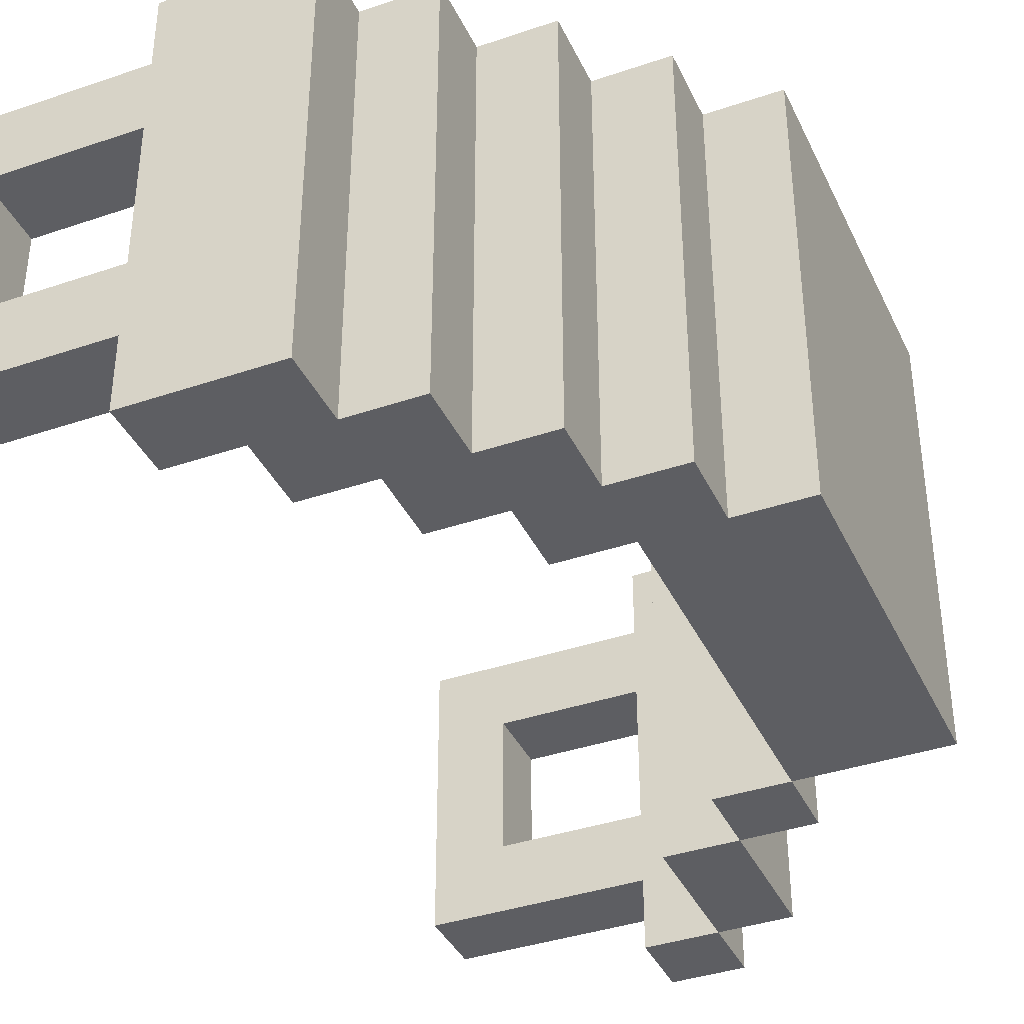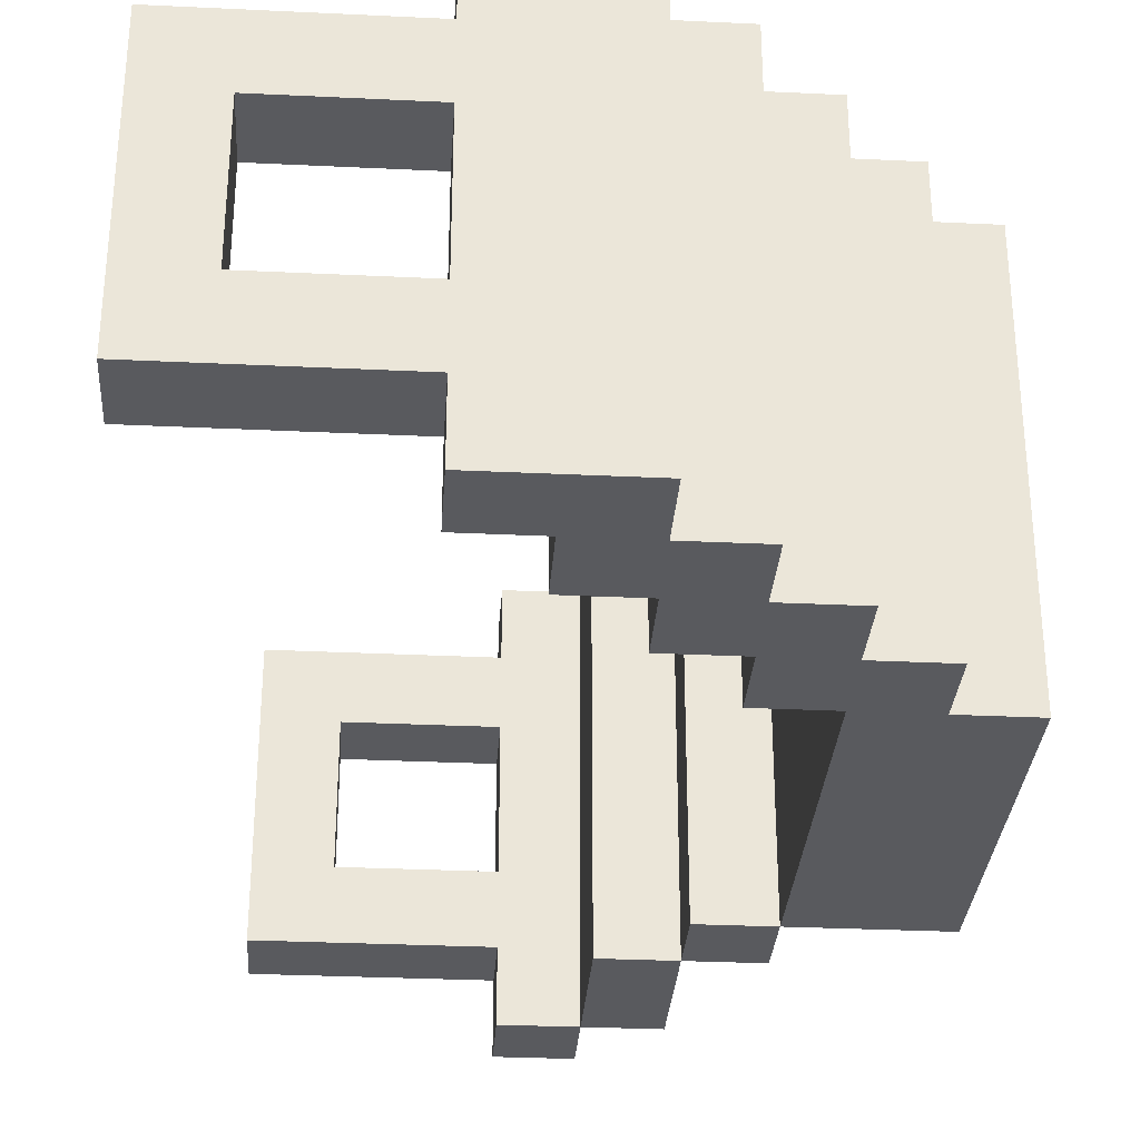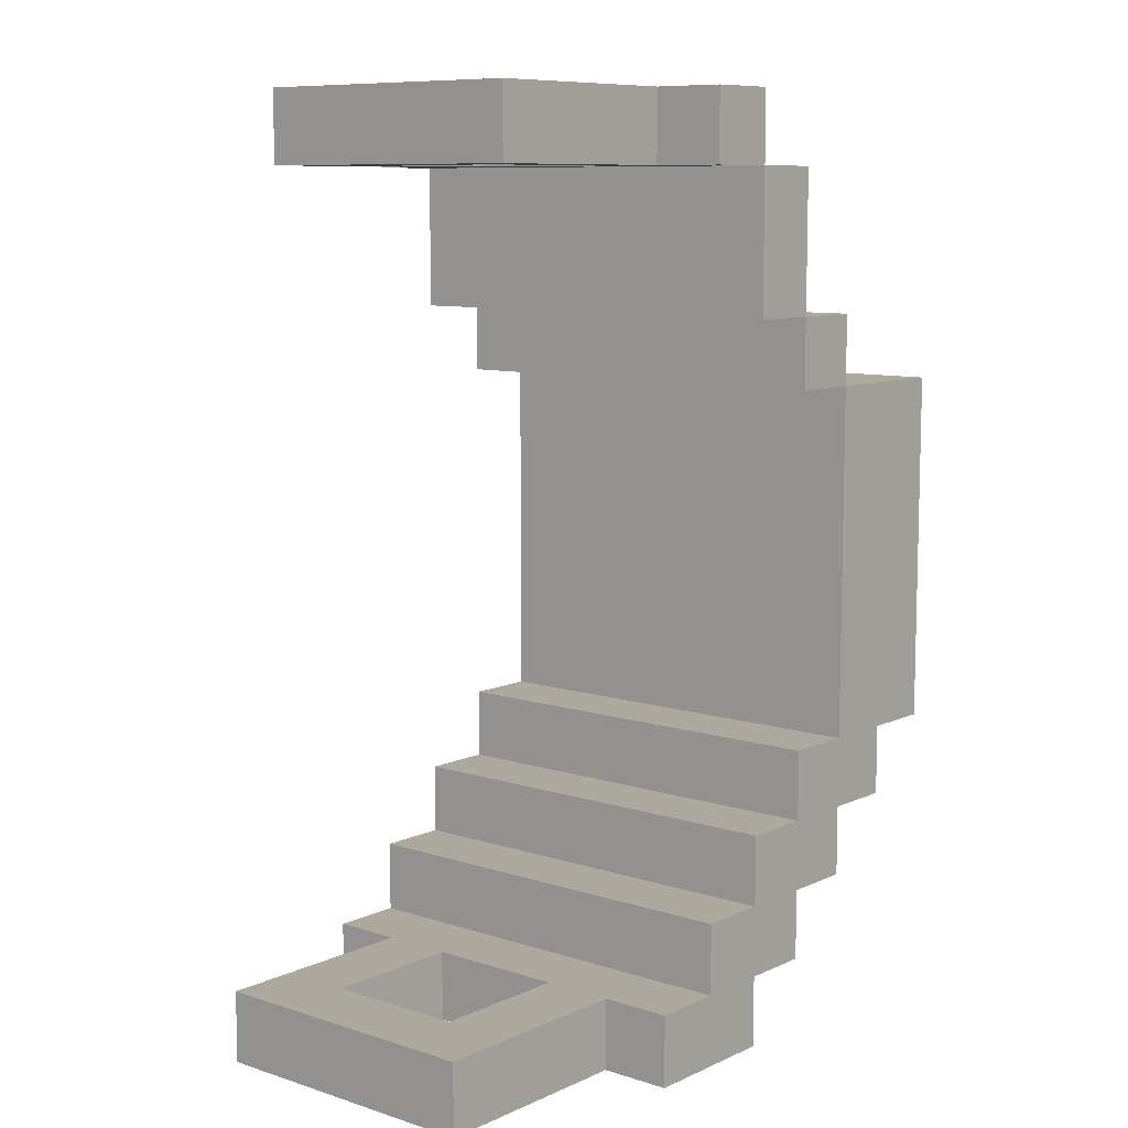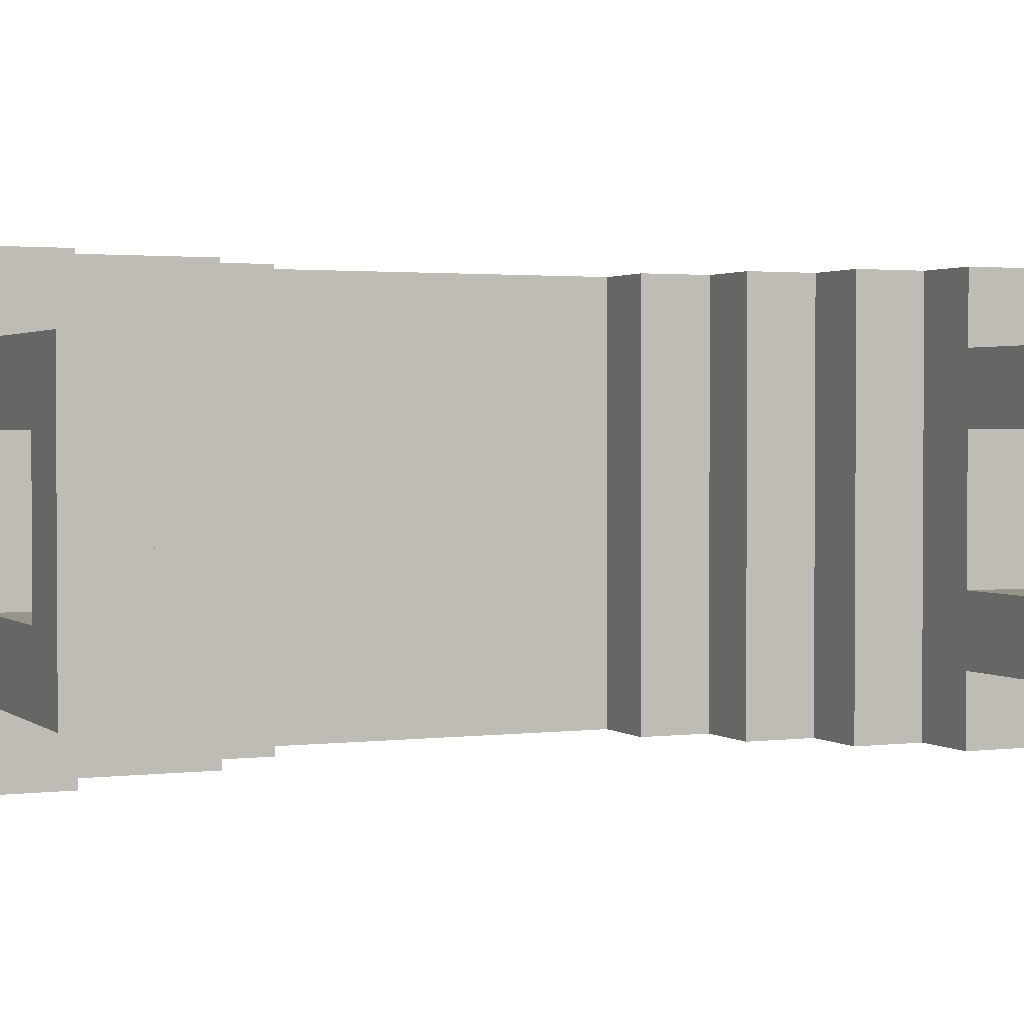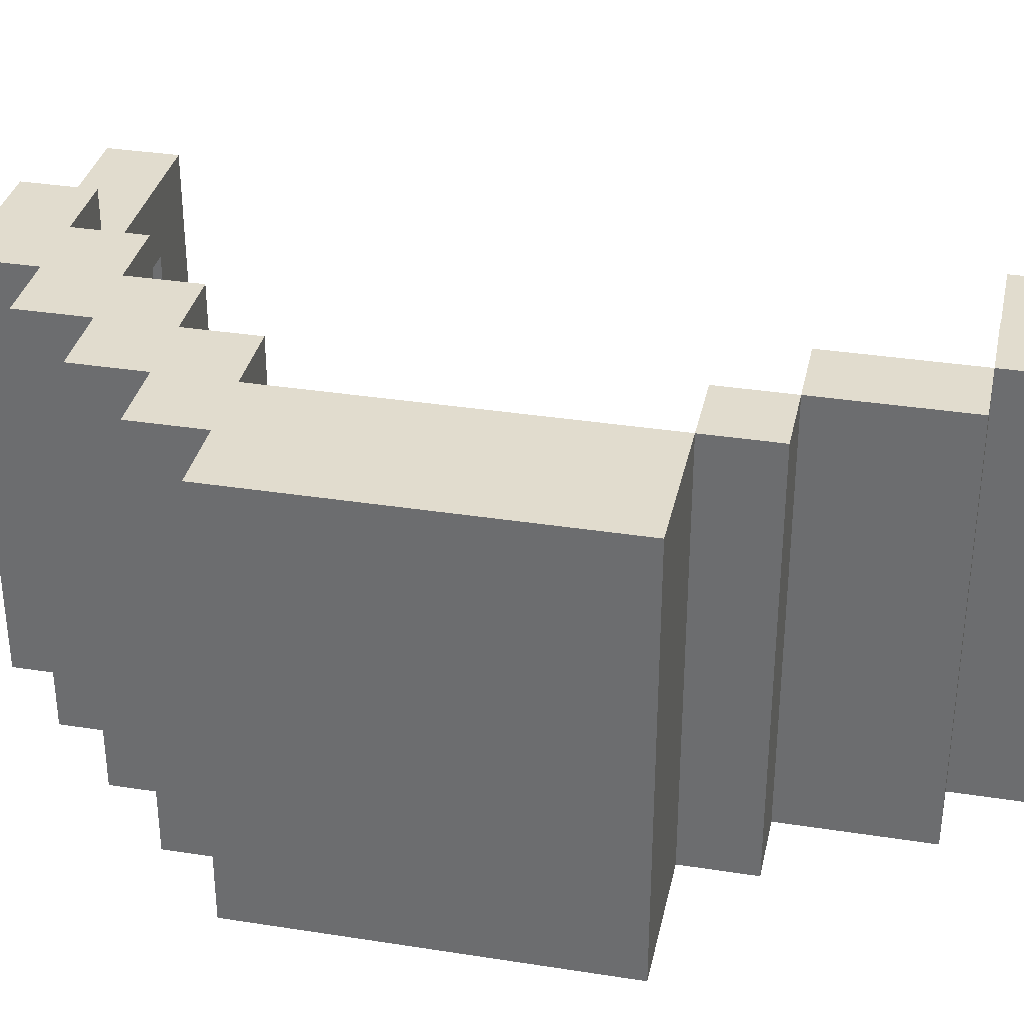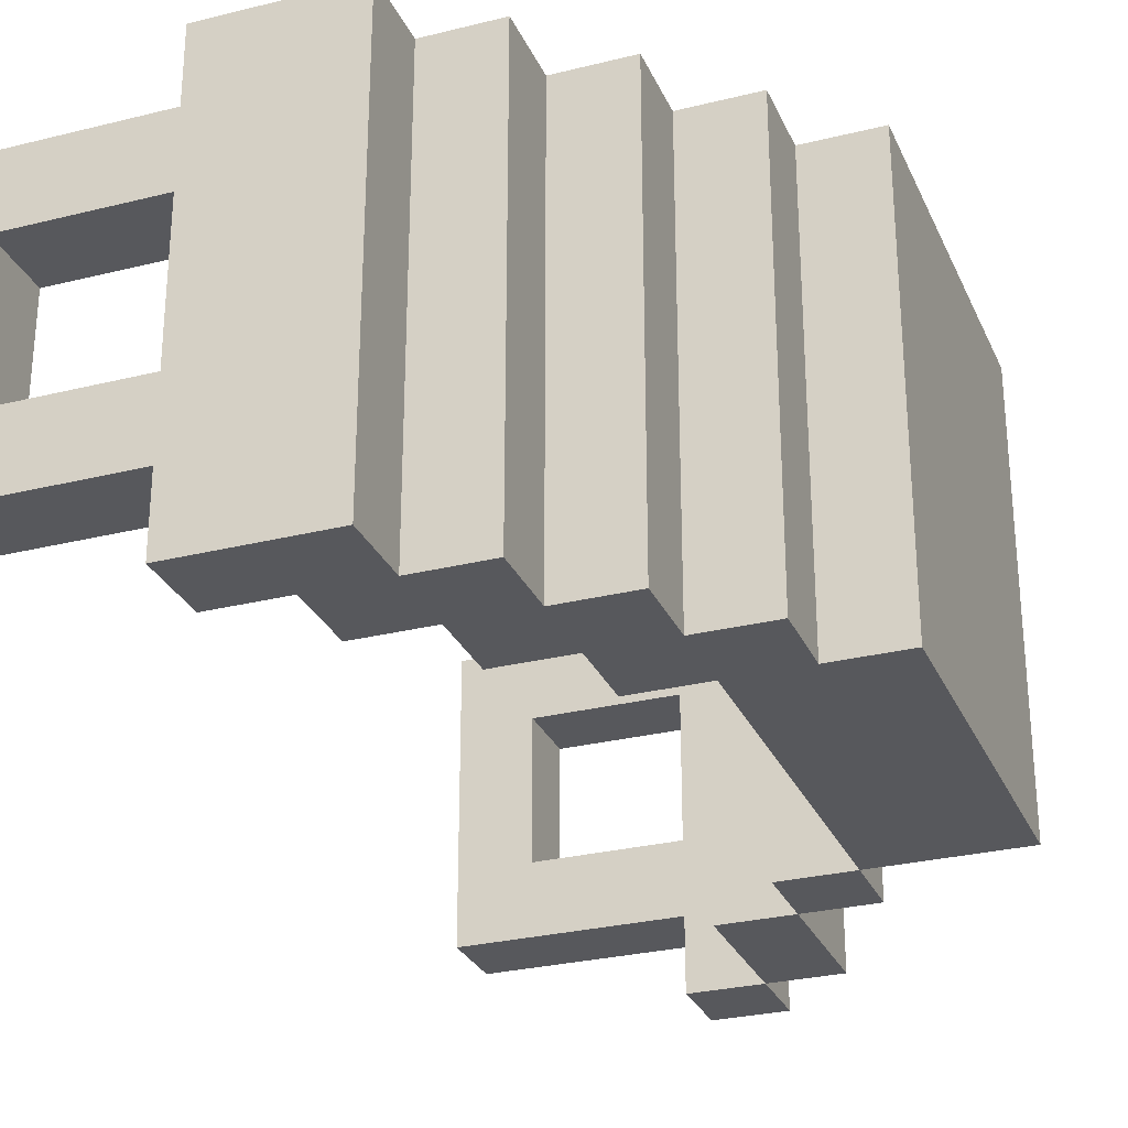
<metadata>
{"format":"obj","ext":"obj","renderer":"f3d","projection":"perspective","resolution":1024,"background":"white","views":[{"elev":-38.4,"azim":-156.7,"up":"+Y"},{"elev":-31.2,"azim":176.1,"up":"+Y"},{"elev":9.1,"azim":130.2,"up":"+Z"},{"elev":1.9,"azim":65.9,"up":"+Y"},{"elev":34.0,"azim":-78.0,"up":"+Y"},{"elev":-28.4,"azim":-159.4,"up":"+Y"}]}
</metadata>
<code>
o
v 1.2 2 -2.1
v 1.2 2 -2.6
v 1.2 2.6 -2.1
v 1.2 2.6 -2.6
v 1.3 2 -2.6
v 1.3 2 -2.7
v 1.3 2.6 -2.6
v 1.3 2.6 -2.7
v 1.4 2 -2
v 1.4 2 -2.1
v 1.4 2 -2.7
v 1.4 2 -2.8
v 1.4 2.6 -2
v 1.4 2.6 -2.1
v 1.4 2.6 -2.7
v 1.4 2.6 -2.8
v 1.5 2 -1.8
v 1.5 2 -2
v 1.5 2 -2.8
v 1.5 2 -2.9
v 1.5 2.6 -1.8
v 1.5 2.6 -2
v 1.5 2.6 -2.8
v 1.5 2.6 -2.9
v 1.6 2 -1.7
v 1.6 2 -1.8
v 1.6 2 -2.9
v 1.6 2 -3
v 1.6 2.6 -1.7
v 1.6 2.6 -1.8
v 1.6 2.6 -2.9
v 1.6 2.6 -3
v 1.9 2.2 -1.7
v 1.9 2.2 -1.8
v 1.9 2.4 -1.7
v 1.9 2.4 -1.8
v 2 2.2 -2.9
v 2 2.2 -3
v 2 2.4 -2.9
v 2 2.4 -3
v 1.4 2 -2.1
v 1.4 2 -2.6
v 1.4 2.6 -2.1
v 1.4 2.6 -2.6
v 1.5 2 -2
v 1.5 2 -2.1
v 1.5 2 -2.6
v 1.5 2 -2.7
v 1.5 2.6 -2
v 1.5 2.6 -2.1
v 1.5 2.6 -2.6
v 1.5 2.6 -2.7
v 1.6 2 -1.8
v 1.6 2 -2
v 1.6 2 -2.7
v 1.6 2 -2.8
v 1.6 2.6 -1.8
v 1.6 2.6 -2
v 1.6 2.6 -2.7
v 1.6 2.6 -2.8
v 1.7 2 -1.7
v 1.7 2 -1.8
v 1.7 2 -2.8
v 1.7 2 -2.9
v 1.7 2.1 -1.7
v 1.7 2.1 -1.8
v 1.7 2.2 -1.7
v 1.7 2.2 -1.8
v 1.7 2.4 -1.7
v 1.7 2.4 -1.8
v 1.7 2.5 -1.7
v 1.7 2.5 -1.8
v 1.7 2.6 -1.7
v 1.7 2.6 -1.8
v 1.7 2.6 -2.8
v 1.7 2.6 -2.9
v 1.8 2 -2.9
v 1.8 2 -3
v 1.8 2.1 -2.9
v 1.8 2.1 -3
v 1.8 2.2 -2.9
v 1.8 2.2 -3
v 1.8 2.4 -2.9
v 1.8 2.4 -3
v 1.8 2.5 -2.9
v 1.8 2.5 -3
v 1.8 2.6 -2.9
v 1.8 2.6 -3
v 2 2.1 -1.7
v 2 2.1 -1.8
v 2 2.5 -1.7
v 2 2.5 -1.8
v 2.1 2.1 -2.9
v 2.1 2.1 -3
v 2.1 2.5 -2.9
v 2.1 2.5 -3
v 1.6 2 -1.7
v 1.6 2.6 -1.7
v 1.7 2 -1.7
v 1.7 2.1 -1.7
v 1.7 2.2 -1.7
v 1.7 2.4 -1.7
v 1.7 2.5 -1.7
v 1.7 2.6 -1.7
v 1.9 2.2 -1.7
v 1.9 2.4 -1.7
v 2 2.1 -1.7
v 2 2.5 -1.7
v 1.5 2 -1.8
v 1.5 2.6 -1.8
v 1.6 2 -1.8
v 1.6 2.6 -1.8
v 1.4 2 -2
v 1.4 2.6 -2
v 1.5 2 -2
v 1.5 2.6 -2
v 1.2 2 -2.1
v 1.2 2.6 -2.1
v 1.4 2 -2.1
v 1.4 2.6 -2.1
v 1.4 2 -2.6
v 1.4 2.6 -2.6
v 1.5 2 -2.6
v 1.5 2.6 -2.6
v 1.5 2 -2.7
v 1.5 2.6 -2.7
v 1.6 2 -2.7
v 1.6 2.6 -2.7
v 1.6 2 -2.8
v 1.6 2.6 -2.8
v 1.7 2 -2.8
v 1.7 2.6 -2.8
v 1.7 2 -2.9
v 1.7 2.6 -2.9
v 1.8 2 -2.9
v 1.8 2.1 -2.9
v 1.8 2.2 -2.9
v 1.8 2.4 -2.9
v 1.8 2.5 -2.9
v 1.8 2.6 -2.9
v 2 2.2 -2.9
v 2 2.4 -2.9
v 2.1 2.1 -2.9
v 2.1 2.5 -2.9
v 1.6 2 -1.8
v 1.6 2.6 -1.8
v 1.7 2 -1.8
v 1.7 2.1 -1.8
v 1.7 2.2 -1.8
v 1.7 2.4 -1.8
v 1.7 2.5 -1.8
v 1.7 2.6 -1.8
v 1.9 2.2 -1.8
v 1.9 2.4 -1.8
v 2 2.1 -1.8
v 2 2.5 -1.8
v 1.5 2 -2
v 1.5 2.6 -2
v 1.6 2 -2
v 1.6 2.6 -2
v 1.4 2 -2.1
v 1.4 2.6 -2.1
v 1.5 2 -2.1
v 1.5 2.6 -2.1
v 1.2 2 -2.6
v 1.2 2.6 -2.6
v 1.3 2 -2.6
v 1.3 2.6 -2.6
v 1.3 2 -2.7
v 1.3 2.6 -2.7
v 1.4 2 -2.7
v 1.4 2.6 -2.7
v 1.4 2 -2.8
v 1.4 2.6 -2.8
v 1.5 2 -2.8
v 1.5 2.6 -2.8
v 1.5 2 -2.9
v 1.5 2.6 -2.9
v 1.6 2 -2.9
v 1.6 2.6 -2.9
v 1.6 2 -3
v 1.6 2.6 -3
v 1.8 2 -3
v 1.8 2.1 -3
v 1.8 2.2 -3
v 1.8 2.4 -3
v 1.8 2.5 -3
v 1.8 2.6 -3
v 2 2.2 -3
v 2 2.4 -3
v 2.1 2.1 -3
v 2.1 2.5 -3
v 1.6 2 -1.7
v 1.7 2 -1.7
v 1.5 2 -1.8
v 1.6 2 -1.8
v 1.7 2 -1.8
v 1.4 2 -2
v 1.5 2 -2
v 1.6 2 -2
v 1.2 2 -2.1
v 1.4 2 -2.1
v 1.5 2 -2.1
v 1.2 2 -2.6
v 1.3 2 -2.6
v 1.4 2 -2.6
v 1.5 2 -2.6
v 1.3 2 -2.7
v 1.4 2 -2.7
v 1.5 2 -2.7
v 1.6 2 -2.7
v 1.4 2 -2.8
v 1.5 2 -2.8
v 1.6 2 -2.8
v 1.7 2 -2.8
v 1.5 2 -2.9
v 1.6 2 -2.9
v 1.7 2 -2.9
v 1.8 2 -2.9
v 1.6 2 -3
v 1.8 2 -3
v 1.7 2.1 -1.7
v 2 2.1 -1.7
v 1.7 2.1 -1.8
v 2 2.1 -1.8
v 1.8 2.1 -2.9
v 2.1 2.1 -2.9
v 1.8 2.1 -3
v 2.1 2.1 -3
v 1.7 2.4 -1.7
v 1.9 2.4 -1.7
v 1.7 2.4 -1.8
v 1.9 2.4 -1.8
v 1.8 2.4 -2.9
v 2 2.4 -2.9
v 1.8 2.4 -3
v 2 2.4 -3
v 1.7 2.2 -1.7
v 1.9 2.2 -1.7
v 1.7 2.2 -1.8
v 1.9 2.2 -1.8
v 1.8 2.2 -2.9
v 2 2.2 -2.9
v 1.8 2.2 -3
v 2 2.2 -3
v 1.7 2.5 -1.7
v 2 2.5 -1.7
v 1.7 2.5 -1.8
v 2 2.5 -1.8
v 1.8 2.5 -2.9
v 2.1 2.5 -2.9
v 1.8 2.5 -3
v 2.1 2.5 -3
v 1.6 2.6 -1.7
v 1.7 2.6 -1.7
v 1.5 2.6 -1.8
v 1.6 2.6 -1.8
v 1.7 2.6 -1.8
v 1.4 2.6 -2
v 1.5 2.6 -2
v 1.6 2.6 -2
v 1.2 2.6 -2.1
v 1.4 2.6 -2.1
v 1.5 2.6 -2.1
v 1.2 2.6 -2.6
v 1.3 2.6 -2.6
v 1.4 2.6 -2.6
v 1.5 2.6 -2.6
v 1.3 2.6 -2.7
v 1.4 2.6 -2.7
v 1.5 2.6 -2.7
v 1.6 2.6 -2.7
v 1.4 2.6 -2.8
v 1.5 2.6 -2.8
v 1.6 2.6 -2.8
v 1.7 2.6 -2.8
v 1.5 2.6 -2.9
v 1.6 2.6 -2.9
v 1.7 2.6 -2.9
v 1.8 2.6 -2.9
v 1.6 2.6 -3
v 1.8 2.6 -3
f 3 2 1
f 4 2 3
f 7 6 5
f 8 6 7
f 13 10 9
f 14 10 13
f 15 12 11
f 16 12 15
f 21 18 17
f 22 18 21
f 23 20 19
f 24 20 23
f 29 26 25
f 30 26 29
f 31 28 27
f 32 28 31
f 35 34 33
f 36 34 35
f 39 38 37
f 40 38 39
f 41 42 43
f 43 42 44
f 45 46 49
f 49 46 50
f 47 48 51
f 51 48 52
f 53 54 57
f 57 54 58
f 55 56 59
f 59 56 60
f 61 62 65
f 65 62 66
f 67 68 69
f 69 68 70
f 71 72 73
f 73 72 74
f 63 64 75
f 75 64 76
f 77 78 79
f 79 78 80
f 81 82 83
f 83 82 84
f 85 86 87
f 87 86 88
f 89 90 91
f 91 90 92
f 93 94 95
f 95 94 96
f 99 98 97
f 100 98 99
f 101 98 100
f 102 98 101
f 103 98 102
f 104 98 103
f 105 101 100
f 106 103 102
f 107 105 100
f 107 106 105
f 108 103 106
f 108 106 107
f 111 110 109
f 112 110 111
f 115 114 113
f 116 114 115
f 119 118 117
f 120 118 119
f 123 122 121
f 124 122 123
f 127 126 125
f 128 126 127
f 131 130 129
f 132 130 131
f 135 134 133
f 136 134 135
f 137 134 136
f 138 134 137
f 139 134 138
f 140 134 139
f 141 137 136
f 142 139 138
f 143 141 136
f 143 142 141
f 144 139 142
f 144 142 143
f 145 146 147
f 147 146 148
f 148 146 149
f 149 146 150
f 150 146 151
f 151 146 152
f 148 149 153
f 150 151 154
f 148 153 155
f 153 154 155
f 154 151 156
f 155 154 156
f 157 158 159
f 159 158 160
f 161 162 163
f 163 162 164
f 165 166 167
f 167 166 168
f 169 170 171
f 171 170 172
f 173 174 175
f 175 174 176
f 177 178 179
f 179 178 180
f 181 182 183
f 183 182 184
f 184 182 185
f 185 182 186
f 186 182 187
f 187 182 188
f 184 185 189
f 186 187 190
f 184 189 191
f 189 190 191
f 190 187 192
f 191 190 192
f 196 194 193
f 197 194 196
f 199 196 195
f 200 196 199
f 202 199 198
f 203 199 202
f 204 202 201
f 205 202 204
f 206 202 205
f 208 207 206
f 208 206 205
f 209 207 208
f 210 207 209
f 212 210 209
f 212 211 210
f 213 211 212
f 214 211 213
f 216 214 213
f 216 215 214
f 217 215 216
f 218 215 217
f 220 218 217
f 220 219 218
f 221 219 220
f 224 223 222
f 225 223 224
f 228 227 226
f 229 227 228
f 232 231 230
f 233 231 232
f 236 235 234
f 237 235 236
f 238 239 240
f 240 239 241
f 242 243 244
f 244 243 245
f 246 247 248
f 248 247 249
f 250 251 252
f 252 251 253
f 254 255 257
f 257 255 258
f 256 257 260
f 260 257 261
f 259 260 263
f 263 260 264
f 262 263 265
f 265 263 266
f 266 263 267
f 267 268 269
f 266 267 269
f 269 268 270
f 270 268 271
f 270 271 273
f 271 272 273
f 273 272 274
f 274 272 275
f 274 275 277
f 275 276 277
f 277 276 278
f 278 276 279
f 278 279 281
f 279 280 281
f 281 280 282

</code>
